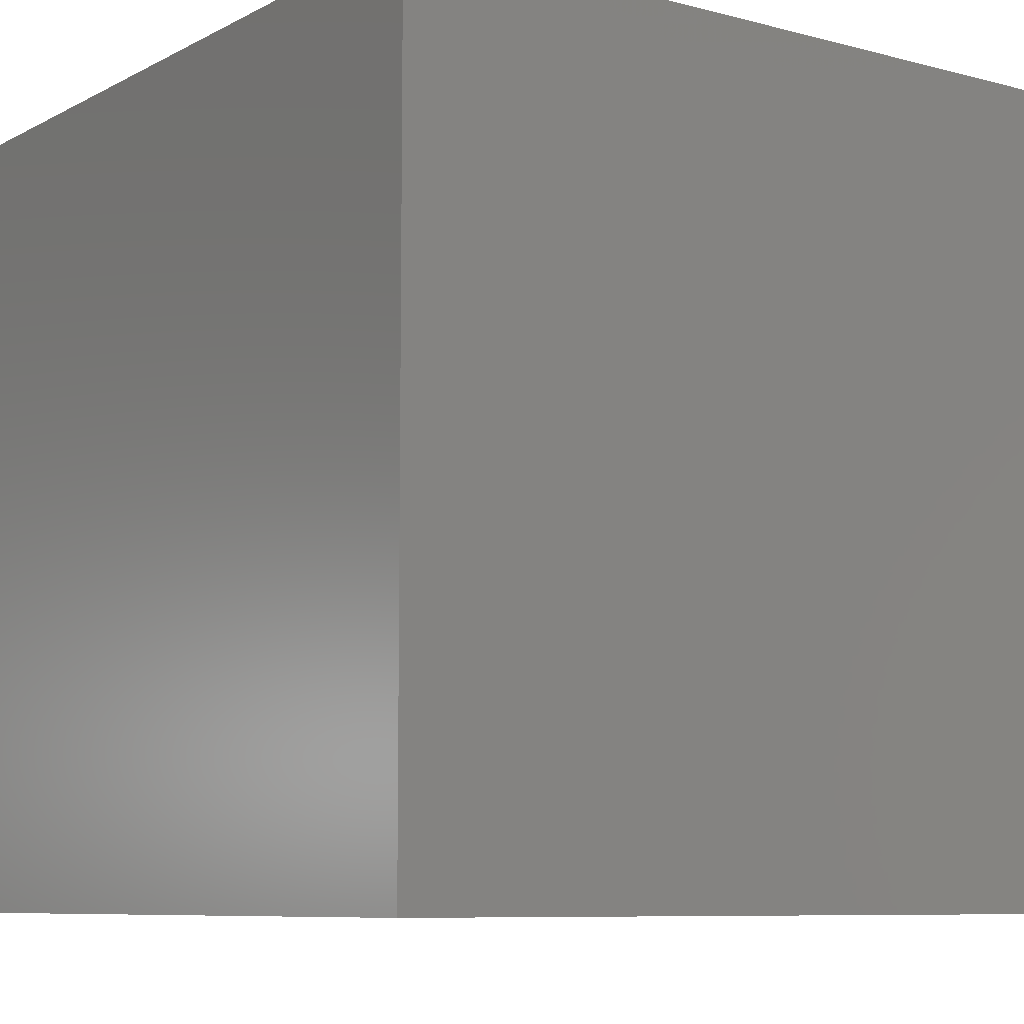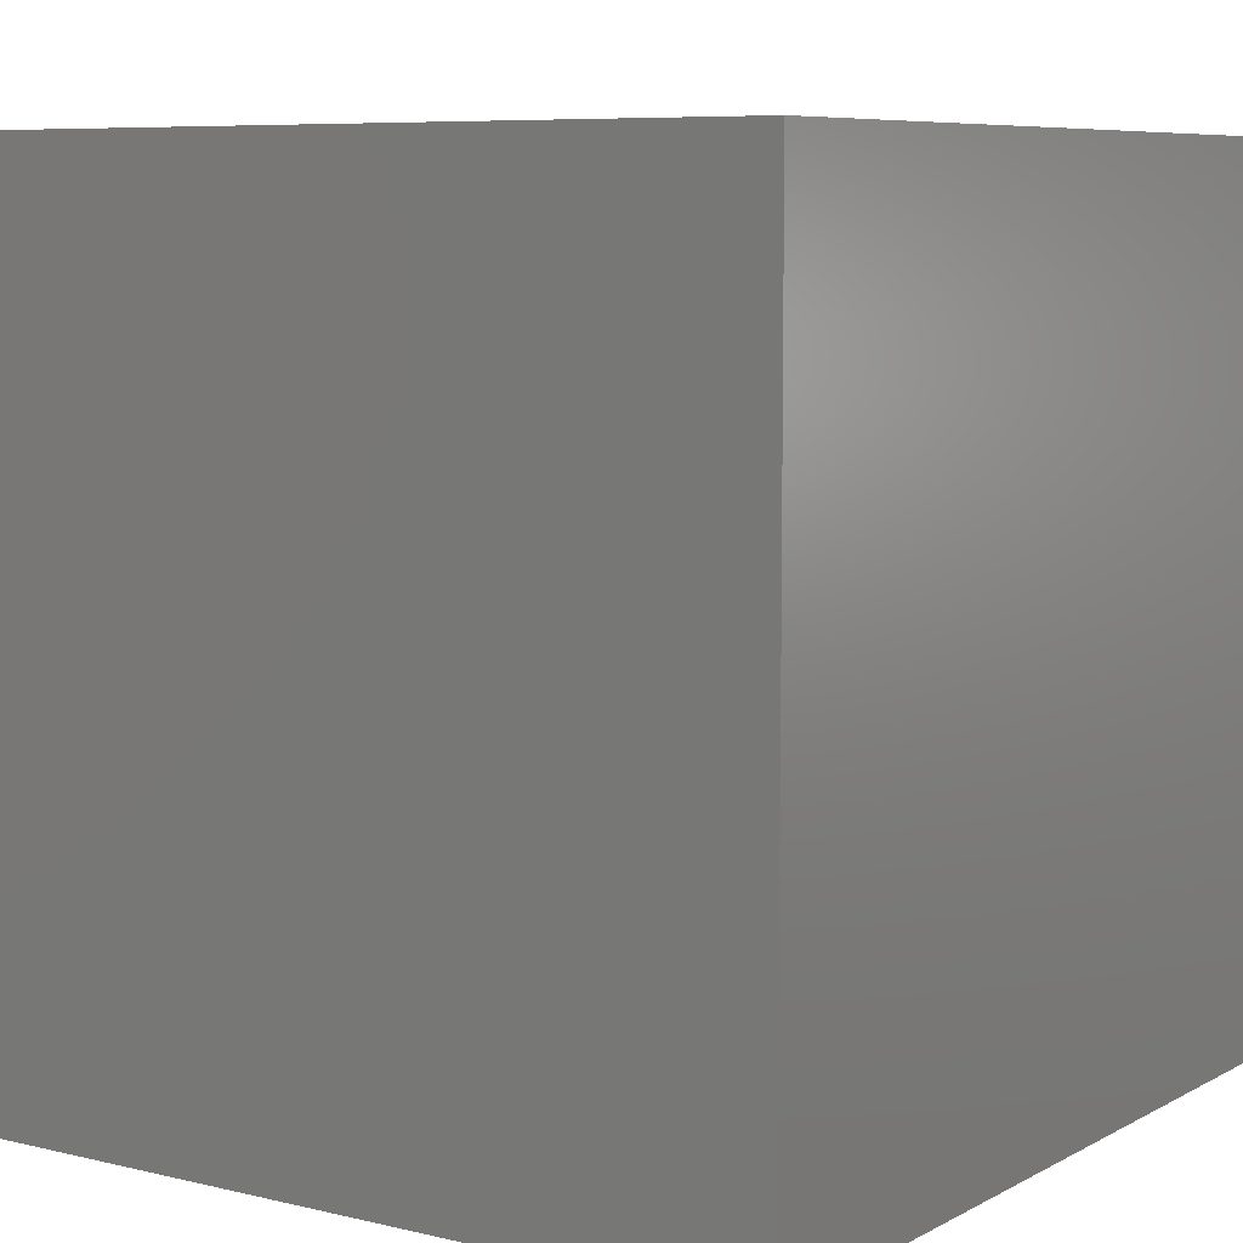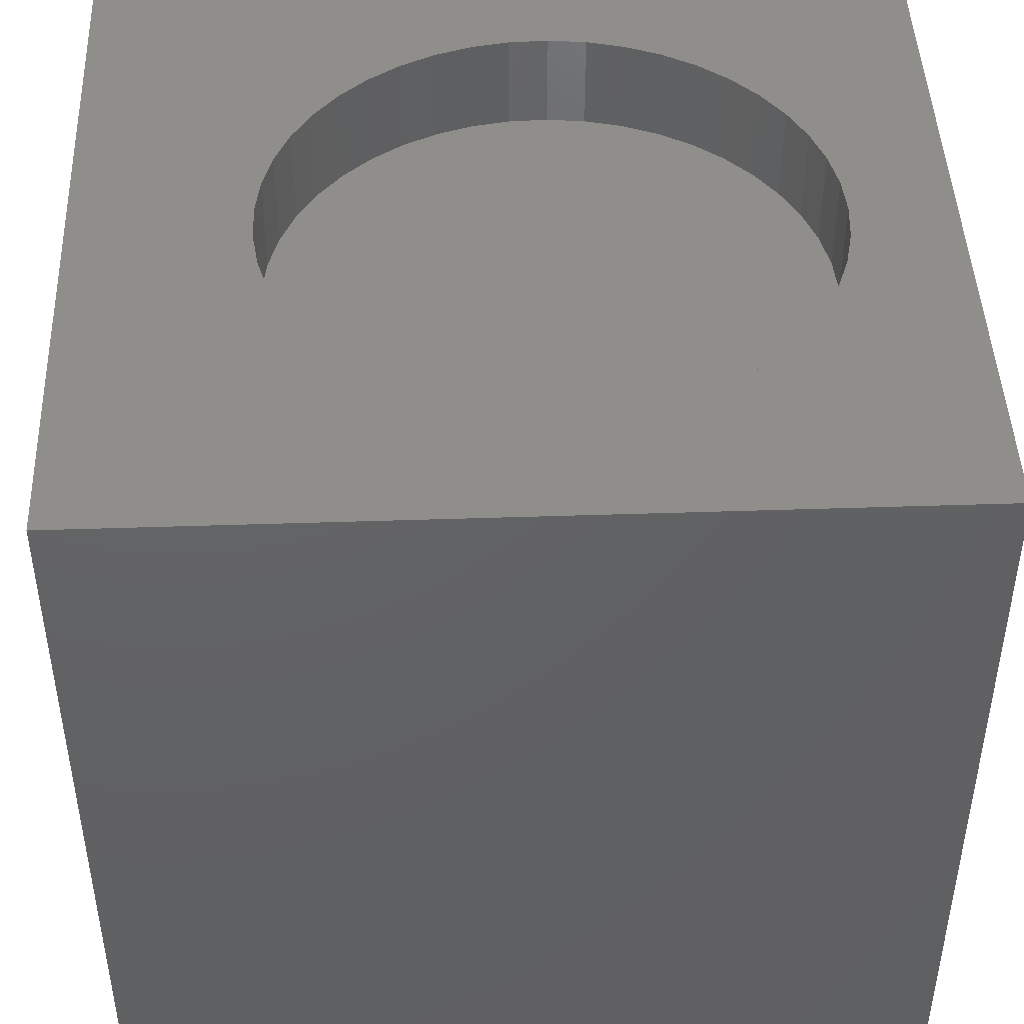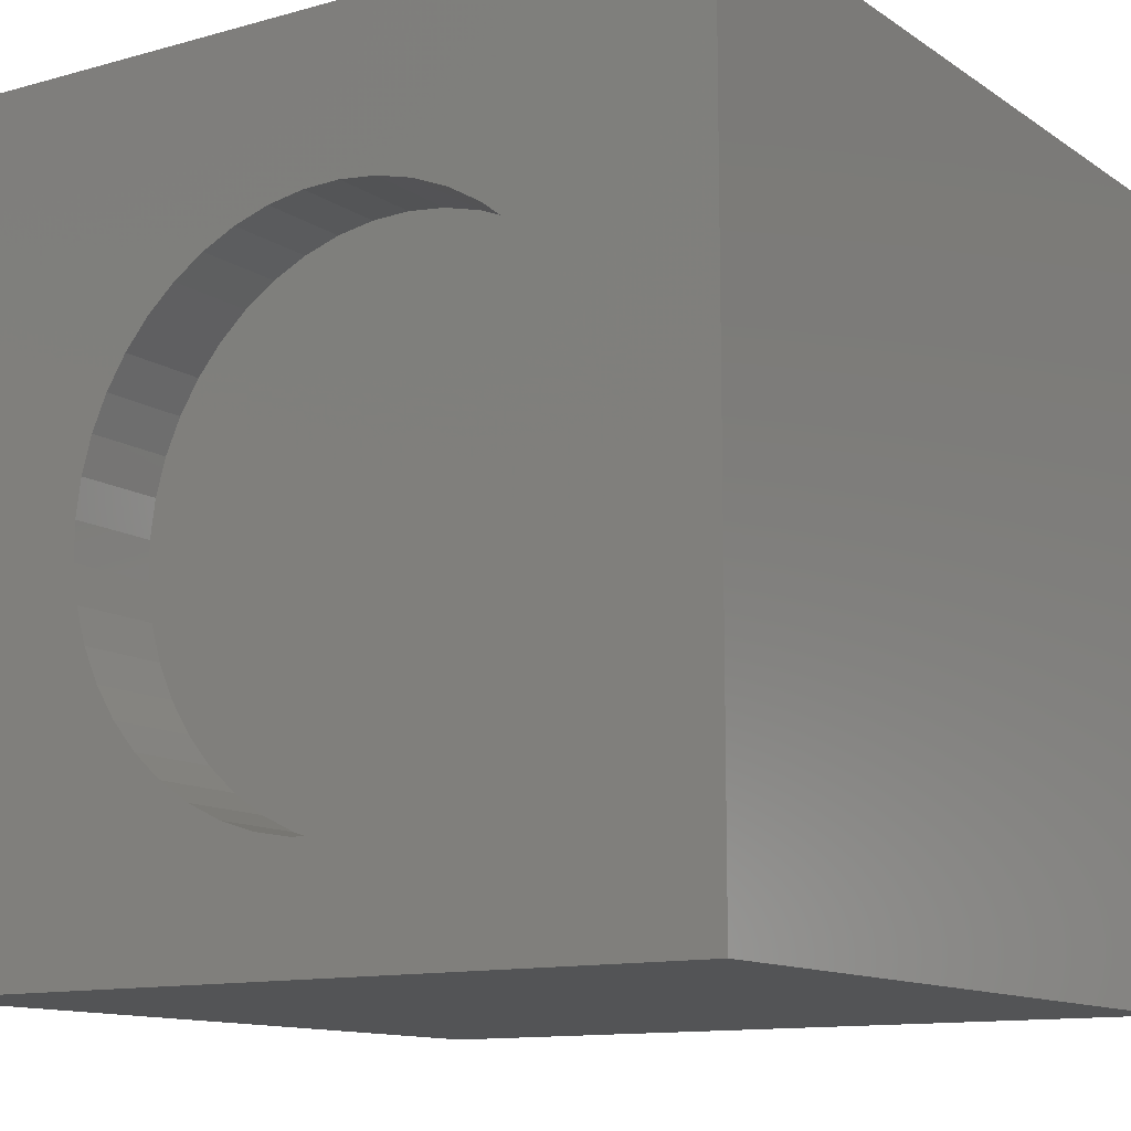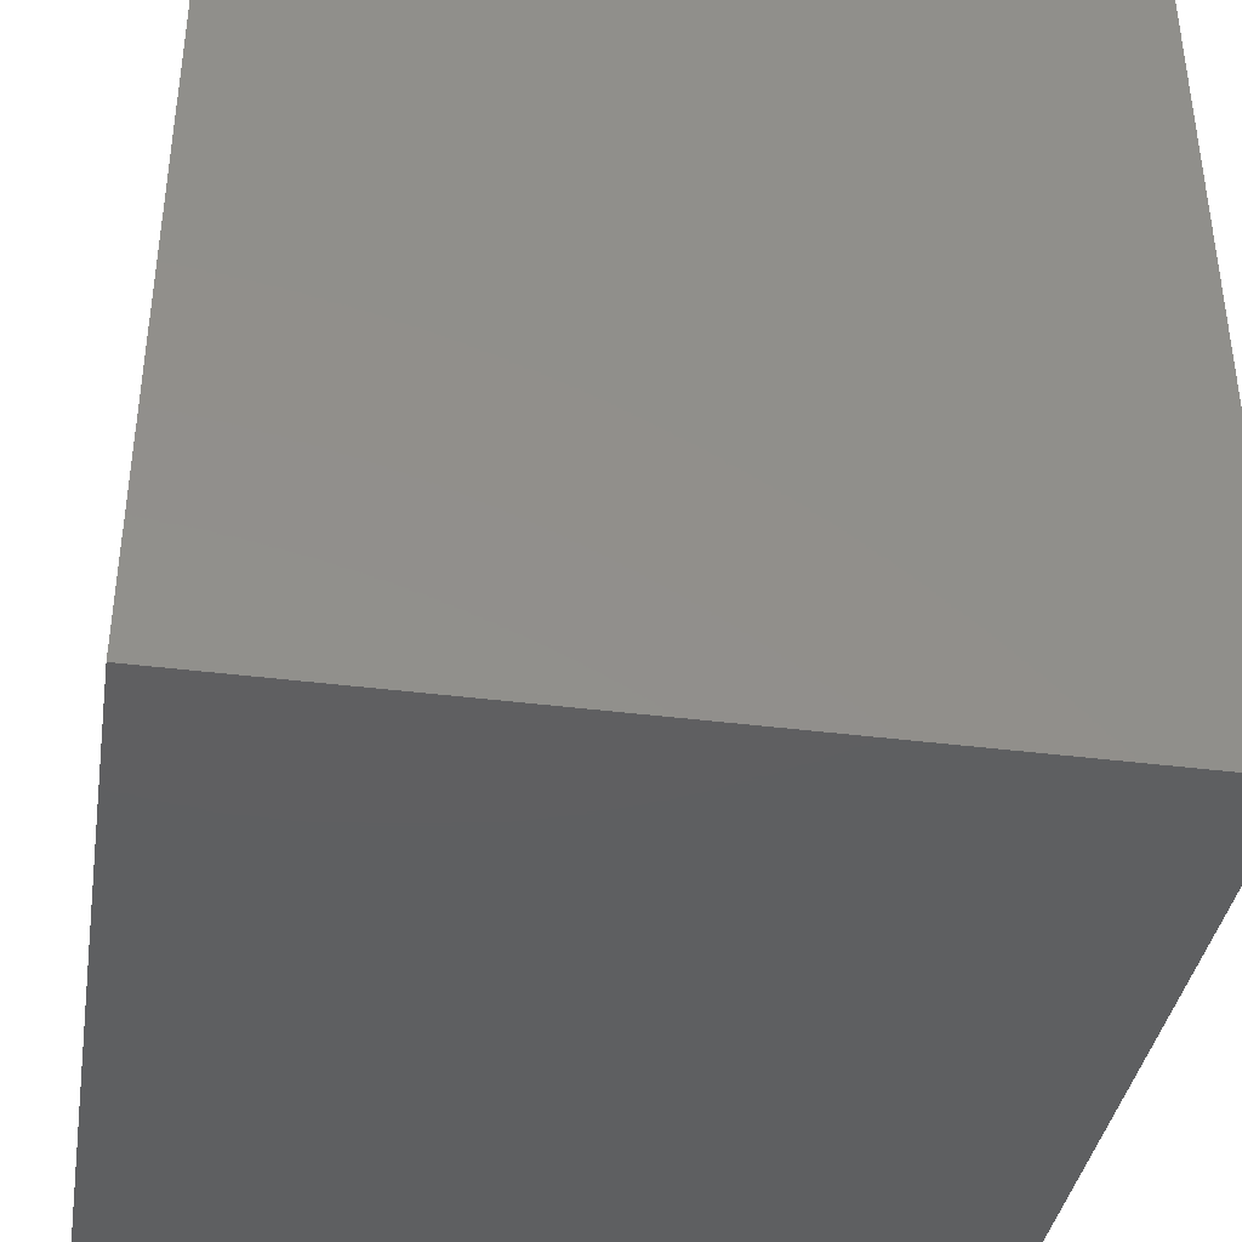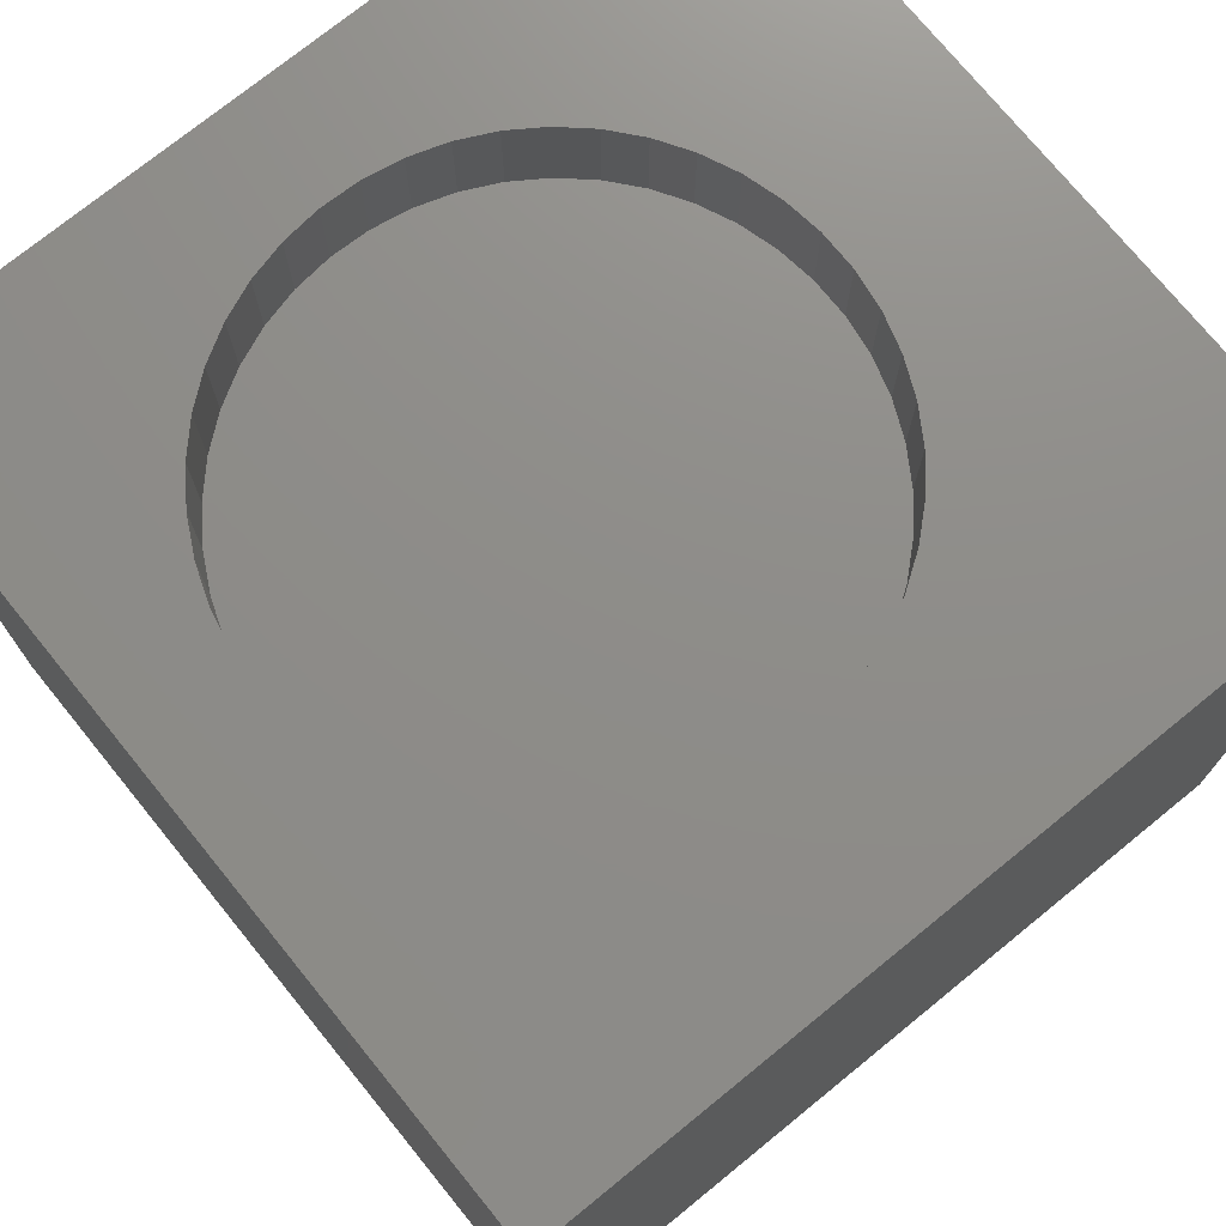
<metadata>
{"format":"stl","ext":"stl","renderer":"f3d","projection":"perspective","resolution":1024,"background":"white","views":[{"elev":-8.2,"azim":-35.9,"up":"+Z"},{"elev":7.3,"azim":124.3,"up":"+Y"},{"elev":45.4,"azim":-2.2,"up":"+Z"},{"elev":-12.1,"azim":33.4,"up":"+Y"},{"elev":-38.6,"azim":-99.2,"up":"+Z"},{"elev":74.3,"azim":140.9,"up":"+Z"}]}
</metadata>
<code>
# stl→obj: 98 verts, 192 faces
v 0 10 10
v 0 10 0
v 0 0 10
v 0 0 0
v 4.623 1.47 10
v 4.18 1.614 10
v 6.463 7.885 10
v 6.895 7.711 10
v 10 10 10
v 10 0 10
v 8.64 3.789 10
v 8.481 3.352 10
v 8.262 2.94 10
v 7.989 2.563 10
v 7.665 2.228 10
v 7.298 1.941 10
v 6.895 1.709 10
v 6.463 1.534 10
v 6.011 7.998 10
v 6.011 1.421 10
v 5.547 1.373 10
v 5.082 1.389 10
v 2.165 5.404 10
v 2.293 5.852 10
v 7.298 7.478 10
v 7.665 7.191 10
v 7.989 6.856 10
v 3.761 1.818 10
v 3.375 2.078 10
v 3.029 2.39 10
v 2.483 6.277 10
v 2.73 6.672 10
v 3.029 7.029 10
v 3.375 7.341 10
v 3.761 7.601 10
v 4.18 7.805 10
v 4.623 7.949 10
v 5.082 8.03 10
v 5.547 8.046 10
v 8.262 6.479 10
v 8.481 6.068 10
v 8.64 5.63 10
v 8.737 5.174 10
v 8.77 4.71 10
v 8.737 4.245 10
v 2.73 2.747 10
v 2.483 3.142 10
v 2.293 3.568 10
v 2.165 4.015 10
v 2.1 4.477 10
v 2.1 4.942 10
v 10 10 0
v 10 0 0
v 8.737 4.245 8.817
v 8.77 4.71 8.817
v 8.737 5.174 8.817
v 8.64 5.63 8.817
v 8.481 6.068 8.817
v 8.262 6.479 8.817
v 7.989 6.856 8.817
v 7.665 7.191 8.817
v 7.298 7.478 8.817
v 6.895 7.711 8.817
v 6.463 7.885 8.817
v 6.011 7.998 8.817
v 5.547 8.046 8.817
v 5.082 8.03 8.817
v 4.623 7.949 8.817
v 4.18 7.805 8.817
v 3.761 7.601 8.817
v 3.375 7.341 8.817
v 3.029 7.029 8.817
v 2.73 6.672 8.817
v 2.483 6.277 8.817
v 2.293 5.852 8.817
v 2.165 5.404 8.817
v 2.1 4.942 8.817
v 2.1 4.477 8.817
v 2.165 4.015 8.817
v 2.293 3.568 8.817
v 2.483 3.142 8.817
v 2.73 2.747 8.817
v 3.029 2.39 8.817
v 3.375 2.078 8.817
v 3.761 1.818 8.817
v 4.18 1.614 8.817
v 4.623 1.47 8.817
v 5.082 1.389 8.817
v 5.547 1.373 8.817
v 6.011 1.421 8.817
v 6.463 1.534 8.817
v 6.895 1.709 8.817
v 7.298 1.941 8.817
v 7.665 2.228 8.817
v 7.989 2.563 8.817
v 8.262 2.94 8.817
v 8.481 3.352 8.817
v 8.64 3.789 8.817
f 1 2 3
f 3 2 4
f 5 6 3
f 7 8 9
f 10 11 12
f 12 13 10
f 10 13 14
f 10 14 15
f 15 16 10
f 10 16 17
f 10 17 18
f 7 9 19
f 18 20 10
f 10 20 21
f 10 21 3
f 3 21 22
f 3 22 5
f 1 23 24
f 8 25 9
f 9 25 26
f 9 26 27
f 6 28 3
f 3 28 29
f 3 29 30
f 24 31 1
f 1 31 32
f 1 32 33
f 33 34 1
f 1 34 35
f 1 35 36
f 36 37 1
f 1 37 38
f 1 38 9
f 9 38 39
f 9 39 19
f 27 40 9
f 9 40 41
f 9 41 42
f 42 43 9
f 9 43 44
f 9 44 10
f 10 44 45
f 10 45 11
f 30 46 3
f 3 46 47
f 3 47 48
f 48 49 3
f 3 49 50
f 3 50 1
f 1 50 51
f 1 51 23
f 52 9 53
f 53 9 10
f 2 52 4
f 4 52 53
f 9 52 1
f 1 52 2
f 53 10 4
f 4 10 3
f 54 44 55
f 55 44 43
f 55 43 56
f 56 43 42
f 56 42 57
f 57 42 41
f 57 41 58
f 58 41 40
f 58 40 59
f 59 40 27
f 59 27 60
f 60 27 26
f 60 26 61
f 61 26 25
f 61 25 62
f 62 25 8
f 62 8 63
f 63 8 7
f 63 7 64
f 64 7 19
f 64 19 65
f 65 19 39
f 65 39 66
f 66 39 38
f 66 38 67
f 67 38 37
f 67 37 68
f 68 37 36
f 68 36 69
f 69 36 35
f 69 35 70
f 70 35 34
f 70 34 71
f 71 34 33
f 71 33 72
f 72 33 32
f 72 32 73
f 73 32 31
f 73 31 74
f 74 31 24
f 74 24 75
f 75 24 23
f 75 23 76
f 76 23 51
f 76 51 77
f 77 51 50
f 77 50 78
f 78 50 49
f 78 49 79
f 79 49 48
f 79 48 80
f 80 48 47
f 80 47 81
f 81 47 46
f 81 46 82
f 82 46 30
f 82 30 83
f 83 30 29
f 83 29 84
f 84 29 28
f 84 28 85
f 85 28 6
f 85 6 86
f 86 6 5
f 86 5 87
f 87 5 22
f 87 22 88
f 88 22 21
f 88 21 89
f 89 21 20
f 89 20 90
f 90 20 18
f 90 18 91
f 91 18 17
f 91 17 92
f 92 17 16
f 92 16 93
f 93 16 15
f 93 15 94
f 94 15 14
f 94 14 95
f 95 14 13
f 95 13 96
f 96 13 12
f 96 12 97
f 97 12 11
f 97 11 98
f 98 11 45
f 98 45 54
f 54 45 44
f 92 93 70
f 65 66 56
f 61 62 56
f 86 70 85
f 85 70 71
f 85 71 72
f 93 94 70
f 70 94 95
f 70 95 96
f 96 97 70
f 70 97 98
f 70 98 54
f 54 55 70
f 70 55 56
f 70 56 69
f 57 58 59
f 72 73 85
f 85 73 74
f 85 74 75
f 86 87 70
f 70 87 88
f 70 88 89
f 89 90 70
f 70 90 91
f 70 91 92
f 66 67 56
f 56 67 68
f 56 68 69
f 75 76 85
f 85 76 77
f 85 77 78
f 57 59 56
f 56 59 60
f 56 60 61
f 62 63 56
f 56 63 64
f 56 64 65
f 78 79 85
f 85 79 80
f 85 80 81
f 81 82 85
f 85 82 83
f 85 83 84

</code>
